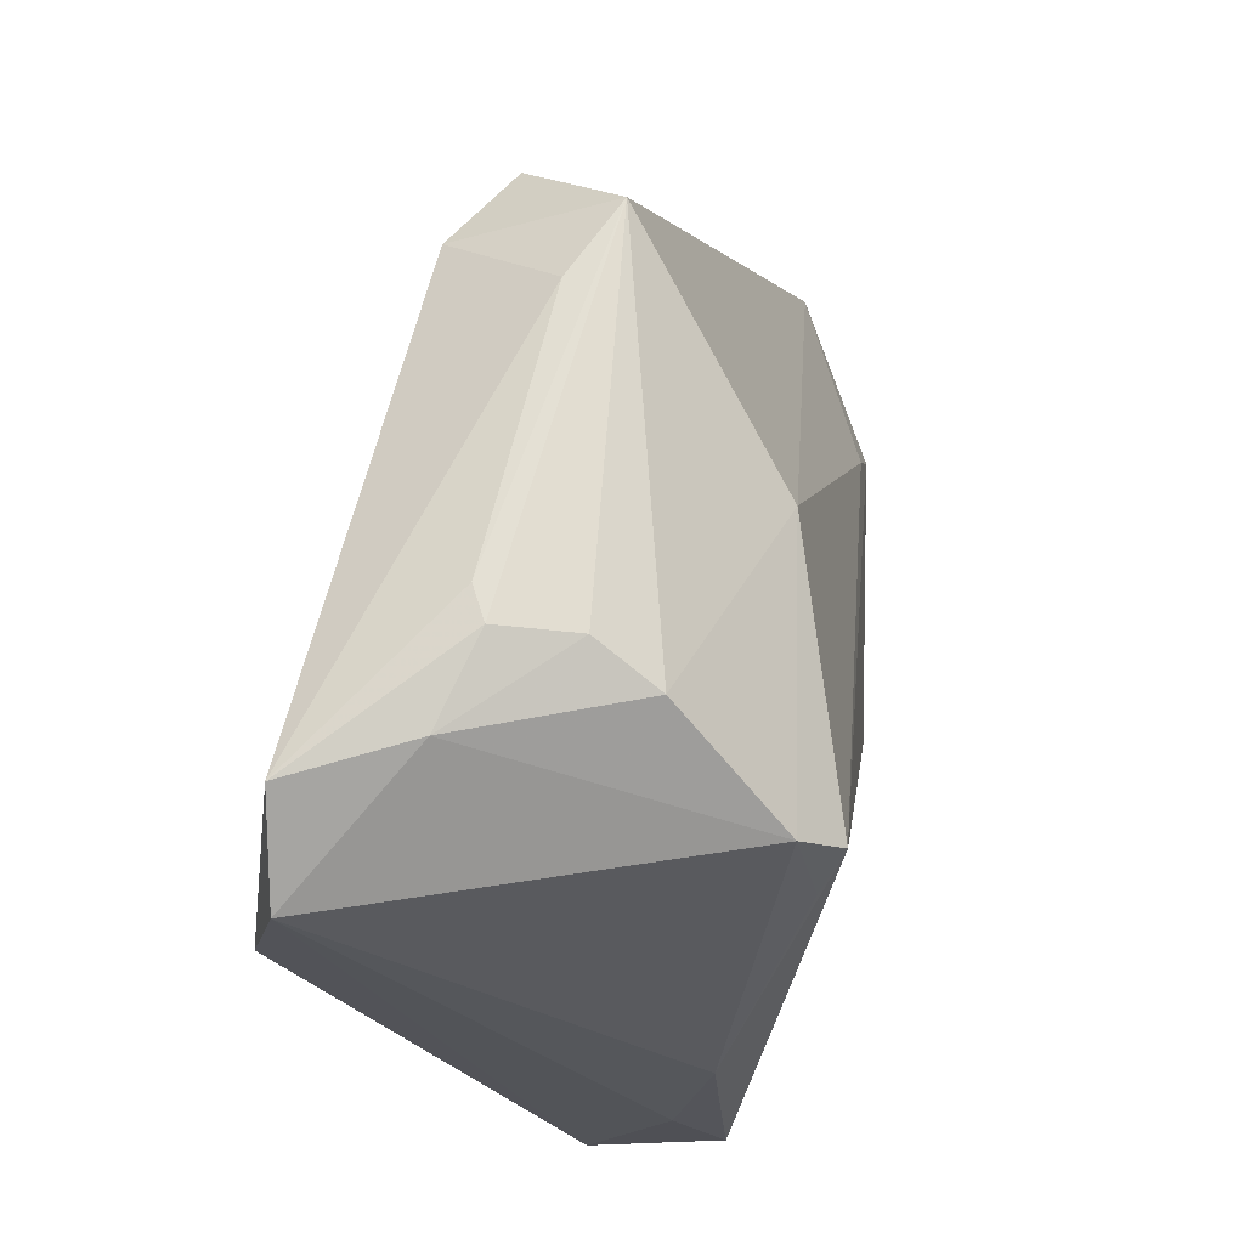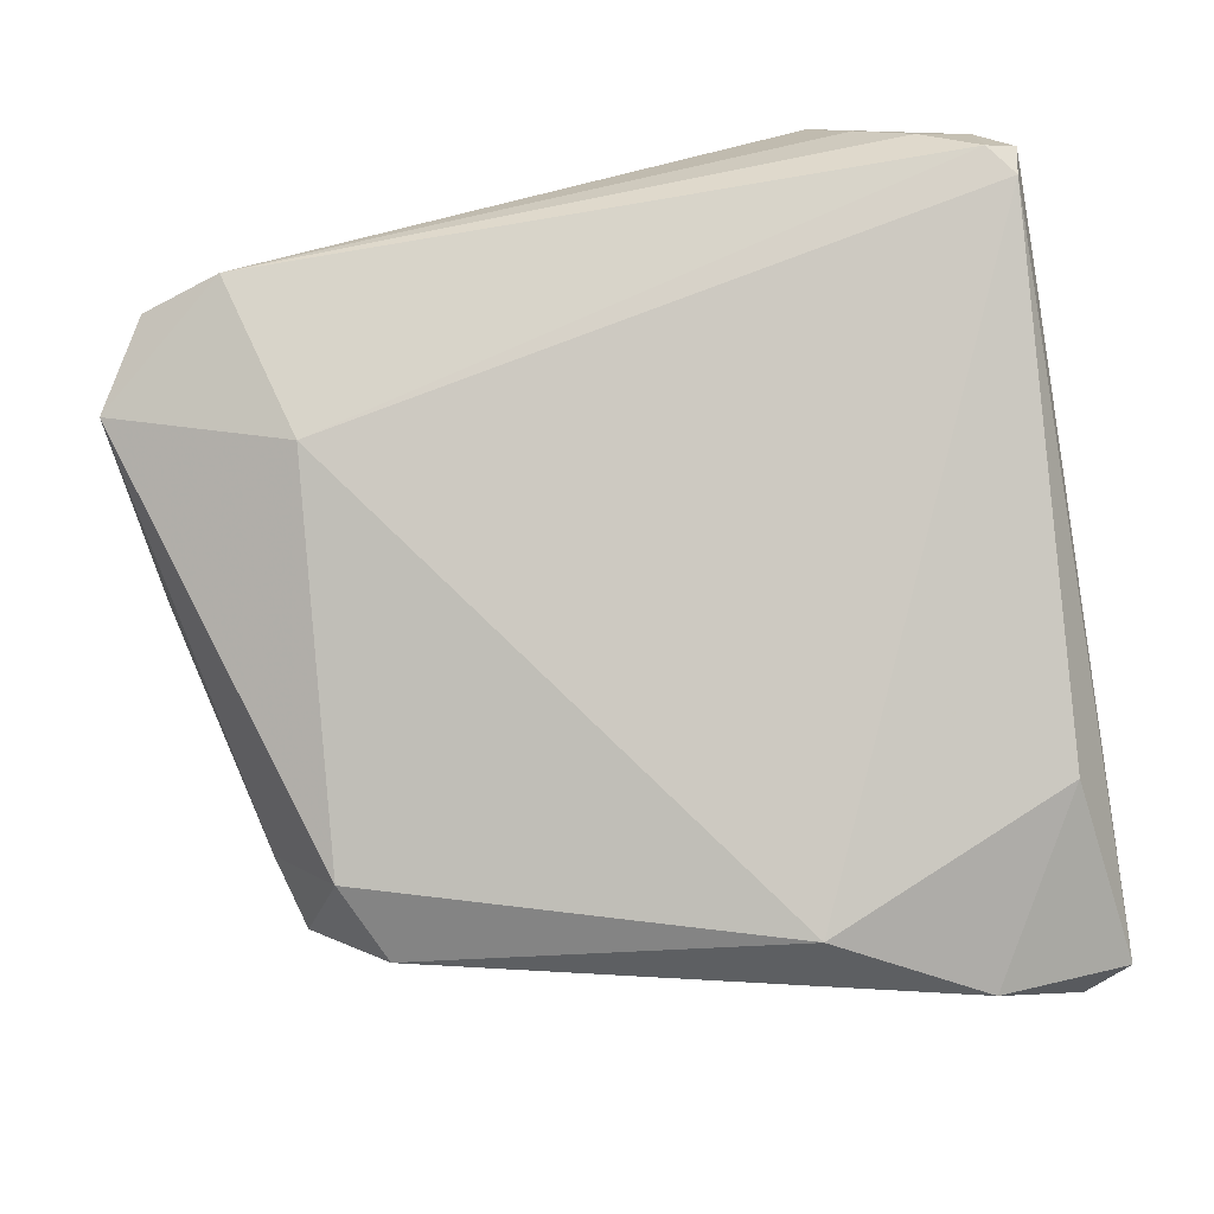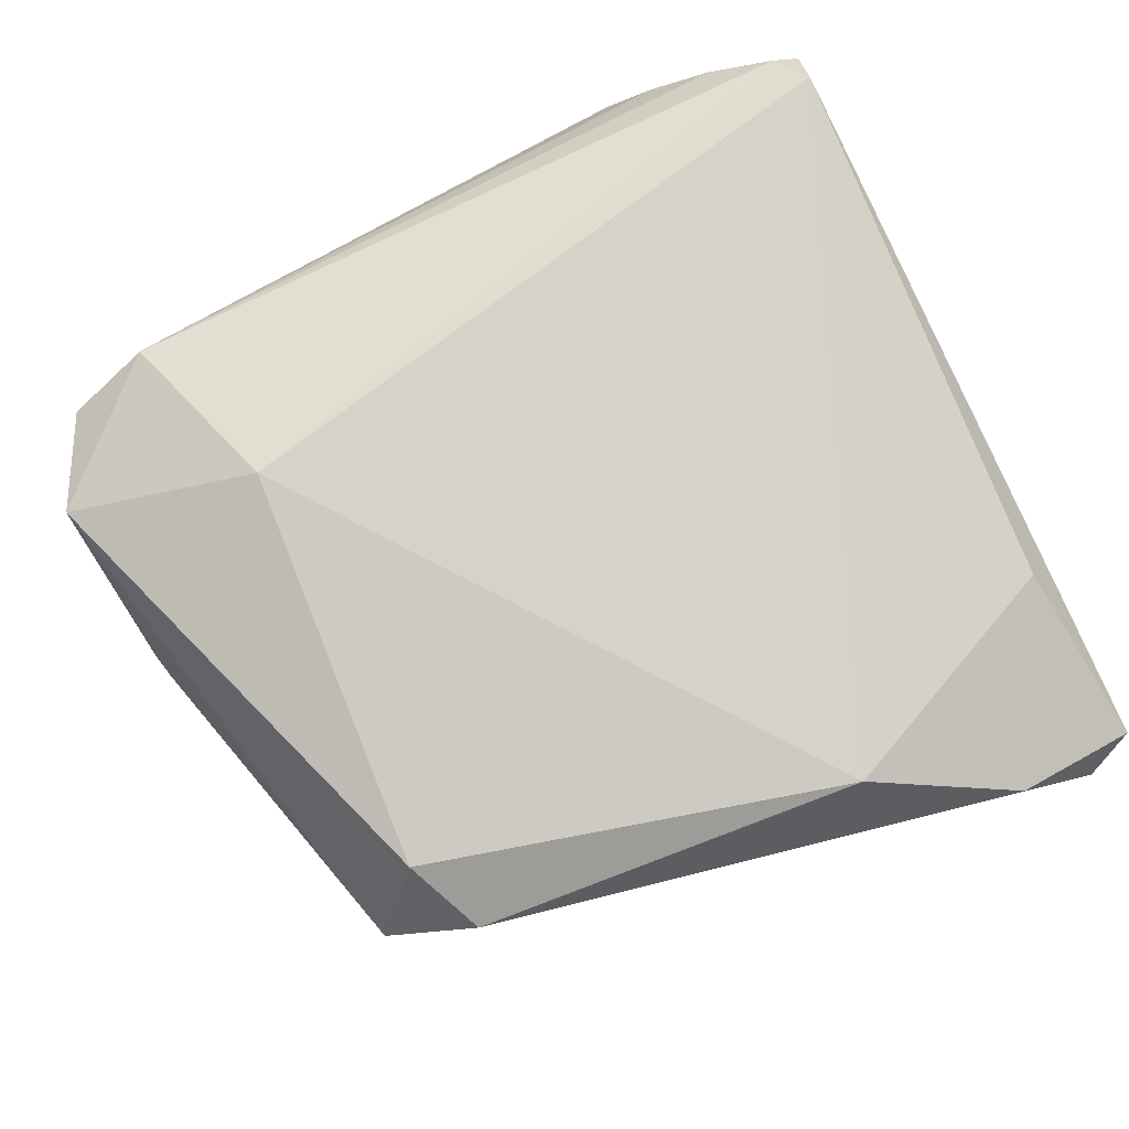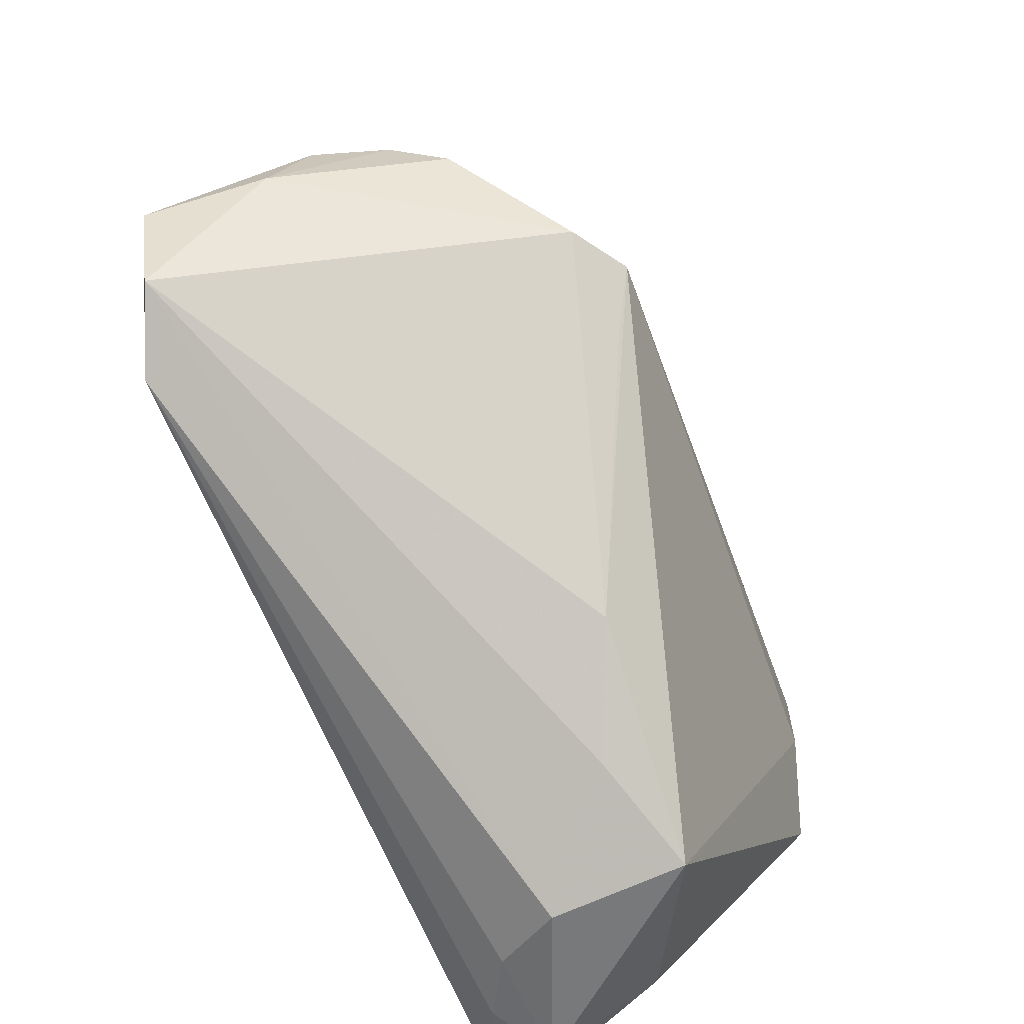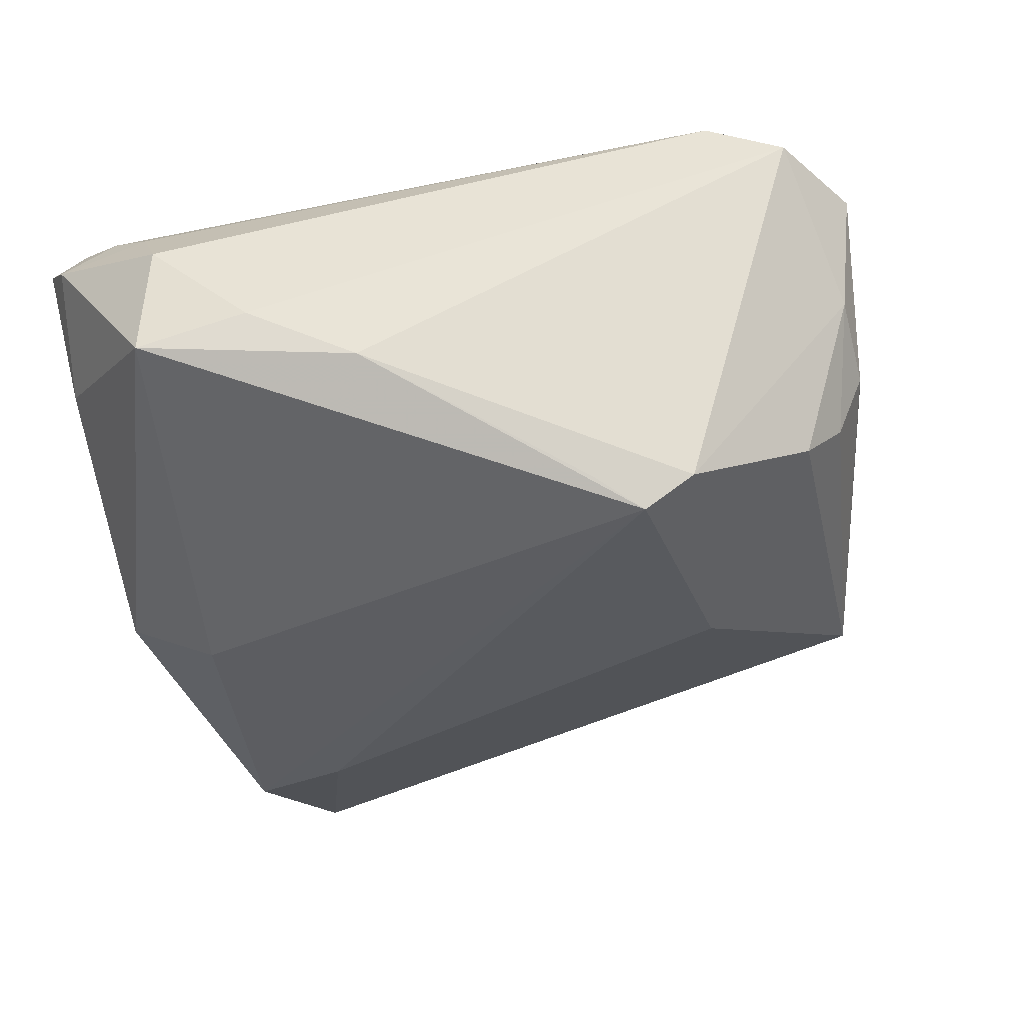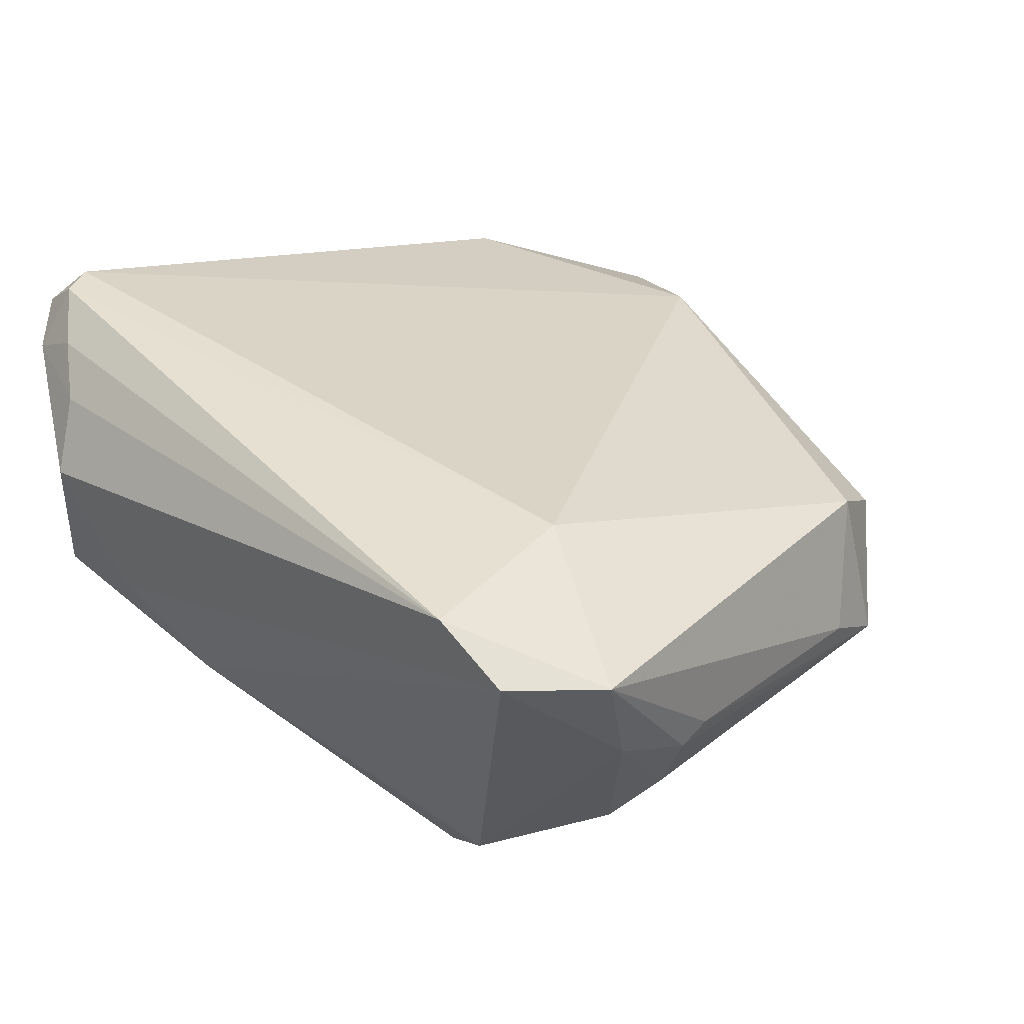
<metadata>
{"format":"obj","ext":"obj","renderer":"f3d","projection":"perspective","resolution":1024,"background":"white","views":[{"elev":-12.6,"azim":101.4,"up":"+Y"},{"elev":75.0,"azim":171.3,"up":"+Z"},{"elev":67.9,"azim":153.5,"up":"+Z"},{"elev":-77.6,"azim":115.4,"up":"+Y"},{"elev":-37.9,"azim":17.1,"up":"+Z"},{"elev":38.5,"azim":54.1,"up":"+Z"}]}
</metadata>
<code>
v 0.04557 -0.0113 -0.01277
v -0.03242 -0.00181 -0.01947
v 0.02333 -0.02485 -0.02177
v -0.02448 -0.04374 0.008633
v 0.03708 0.03137 0.008612
v -0.04296 -0.02888 0.02293
v -0.02528 -0.04331 -0.005607
v 0.04864 -0.02894 0.01891
v -0.03859 0.03065 -0.01965
v 0.03976 -0.03042 0.02316
v 0.02905 0.008188 -0.02131
v -0.04407 -0.02092 0.01703
v -0.04018 -0.03253 0.02316
v 0.03287 0.03915 0.002542
v 0.04189 0.03265 -0.008828
v -0.01257 -0.04196 -0.002431
v 0.04411 0.02511 -0.003726
v -0.02877 0.05168 -0.000489
v -0.04421 -0.03336 0.01981
v -0.04421 0.05019 -0.004793
v -0.01102 0.04451 0.008066
v 0.03402 -0.02174 -0.02156
v -0.04063 -0.03709 0.01608
v -0.03542 0.04874 -0.01353
v -0.04039 0.03945 -0.01431
v -0.03998 0.0318 0.007716
v 0.05211 -0.01518 0.005055
v -0.0421 -0.004312 -0.01558
v -0.02817 -0.03948 0.01588
v 0.0514 -0.002658 0.00193
v -0.03398 -0.03636 0.01981
v -0.0001747 -0.03831 -0.008778
v -0.04182 -0.02743 0.004095
v -0.02661 0.02745 -0.02045
v 0.03412 -0.01135 0.02316
v 0.02833 -0.02167 -0.0251
v 0.05423 -0.01877 0.01784
v 0.05197 -0.006282 0.0006609
v 0.04893 -0.006784 -0.00717
v -0.03937 0.05189 -0.00897
f 2 36 7
f 7 36 32
f 20 19 12
f 10 8 37
f 37 35 10
f 10 4 8
f 20 26 18
f 18 26 21
f 7 33 28
f 28 2 7
f 28 33 19
f 28 19 20
f 36 2 9
f 2 28 9
f 9 28 20
f 7 4 23
f 19 33 23
f 23 33 7
f 8 32 22
f 16 4 7
f 7 32 16
f 8 4 16
f 16 32 8
f 13 10 35
f 19 23 13
f 5 35 37
f 21 35 5
f 11 22 36
f 11 24 15
f 3 32 36
f 36 22 3
f 3 22 32
f 37 8 27
f 8 22 27
f 6 35 21
f 6 13 35
f 21 26 6
f 6 26 20
f 20 12 6
f 6 12 19
f 19 13 6
f 31 13 23
f 10 13 31
f 17 5 37
f 15 5 17
f 14 18 21
f 21 5 14
f 14 5 15
f 25 9 20
f 25 24 9
f 36 9 34
f 34 11 36
f 9 24 34
f 24 11 34
f 1 27 22
f 1 11 15
f 22 11 1
f 29 23 4
f 29 31 23
f 4 10 29
f 10 31 29
f 15 24 40
f 40 14 15
f 18 14 40
f 20 18 40
f 40 25 20
f 24 25 40
f 37 27 38
f 27 1 39
f 39 38 27
f 39 1 15
f 15 38 39
f 15 17 30
f 30 38 15
f 30 17 37
f 37 38 30

</code>
